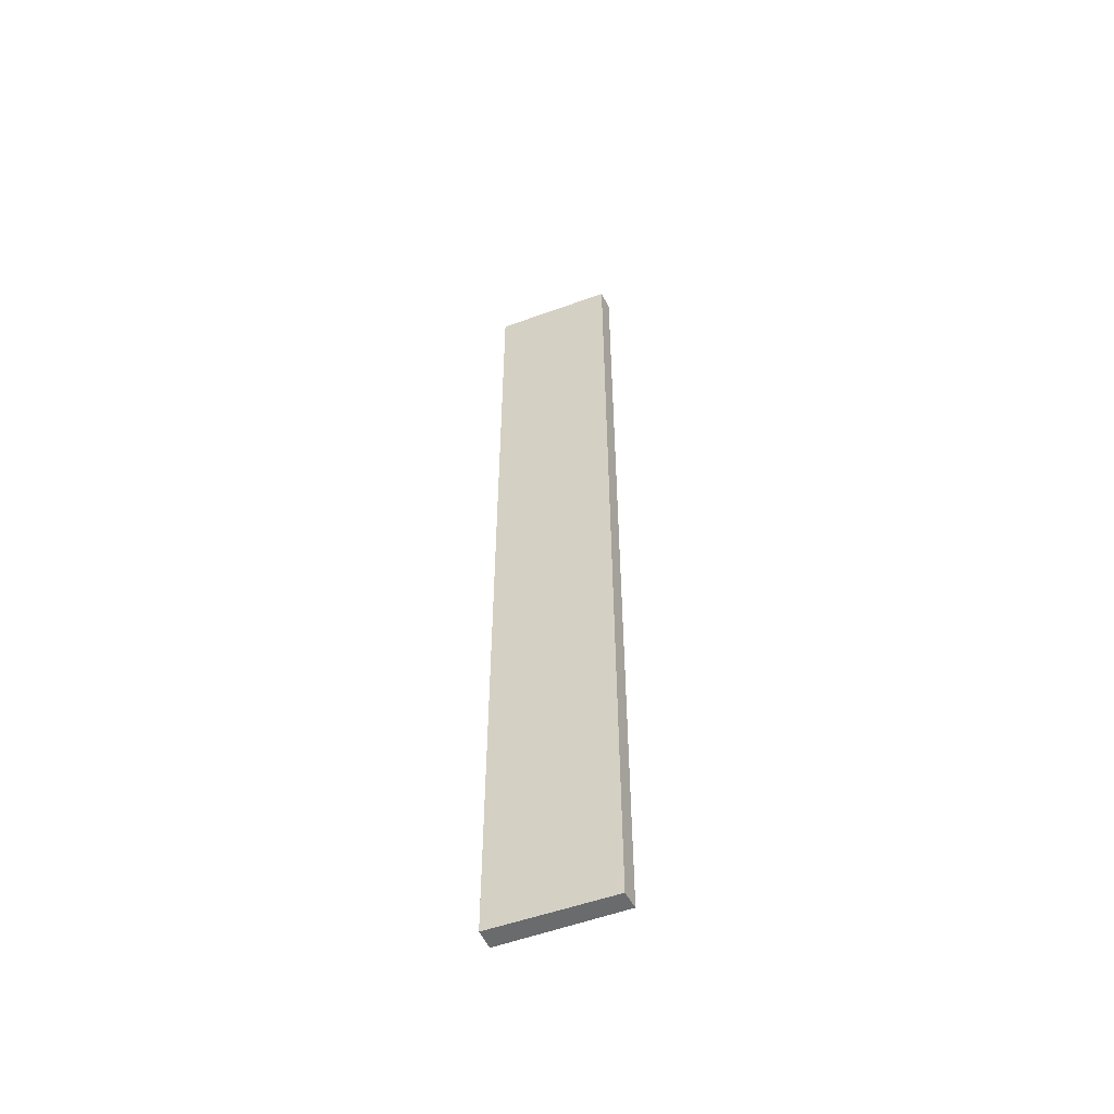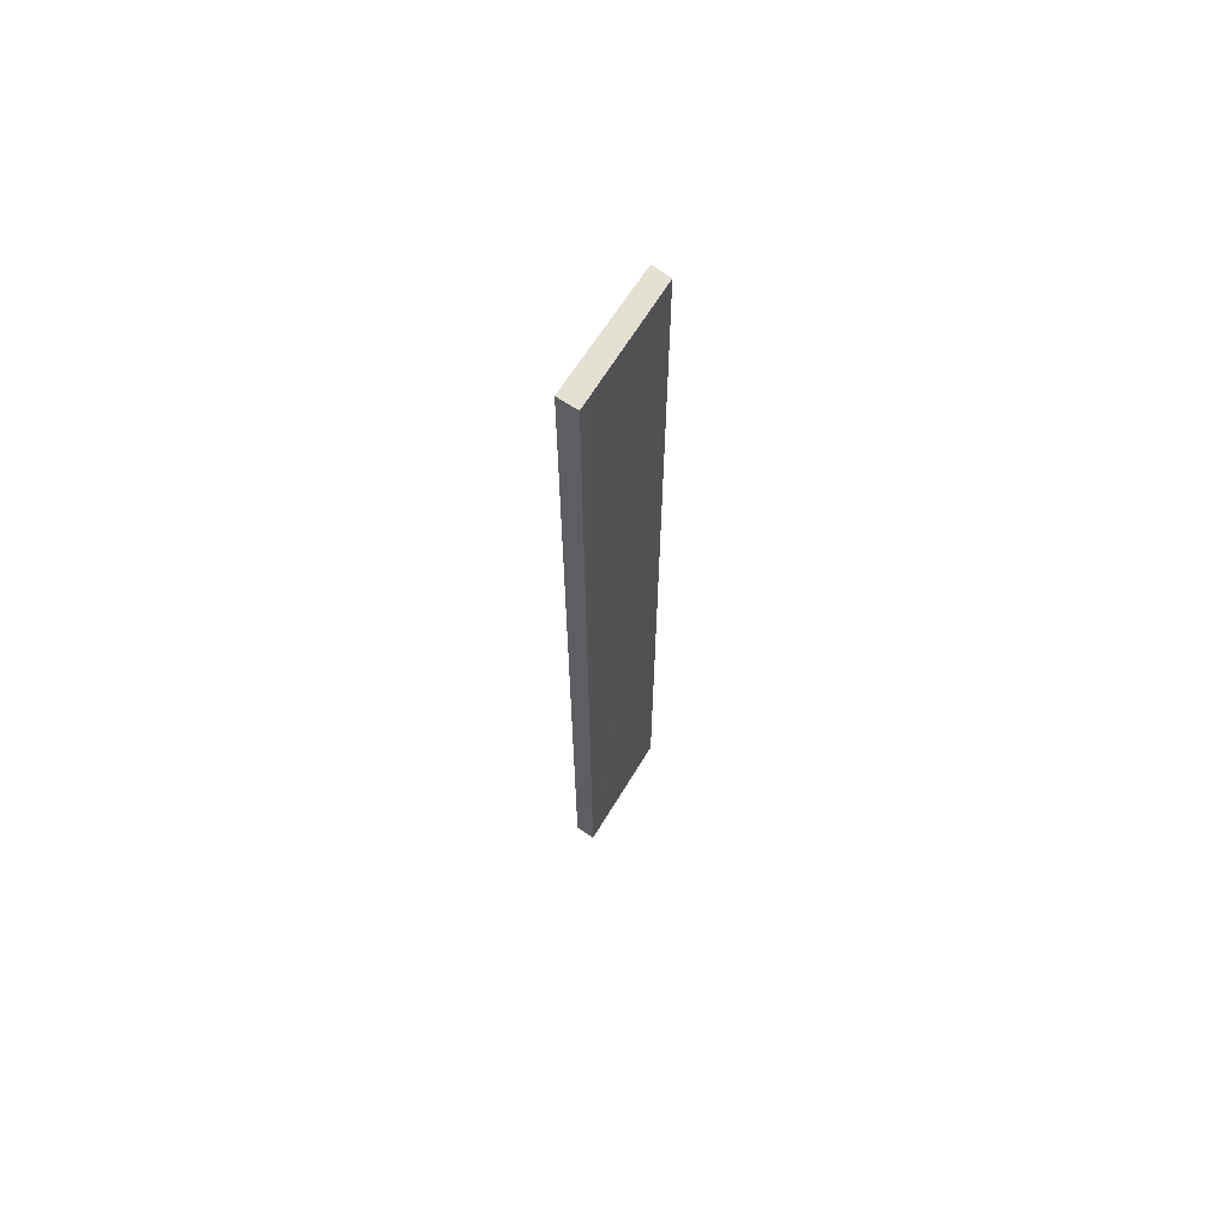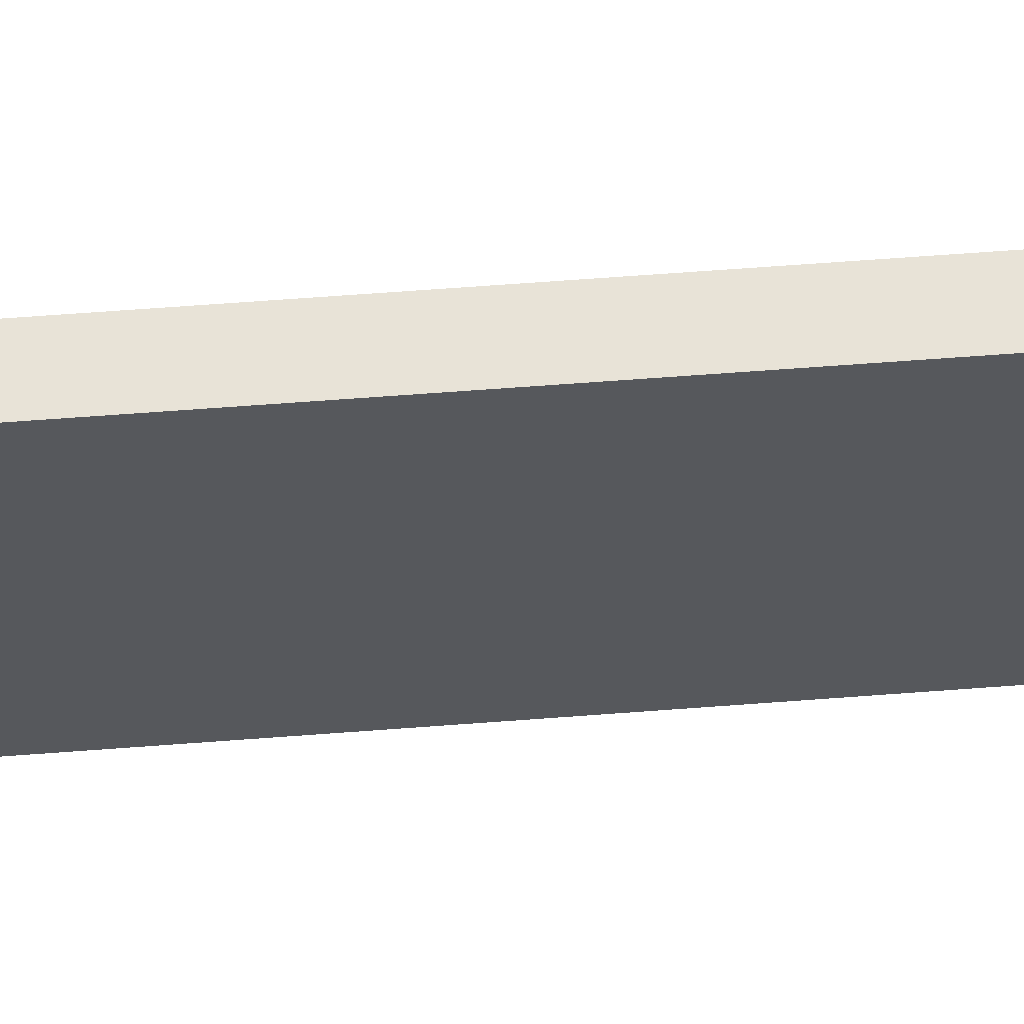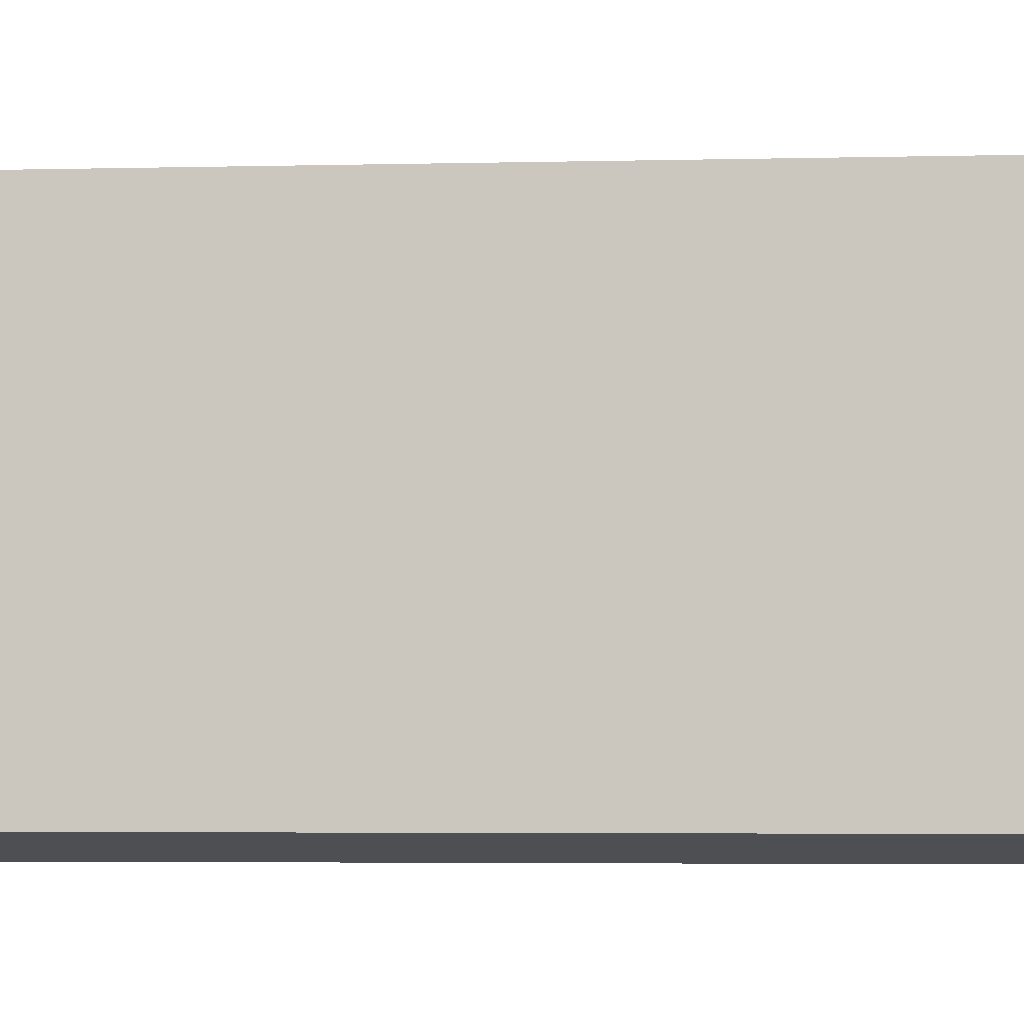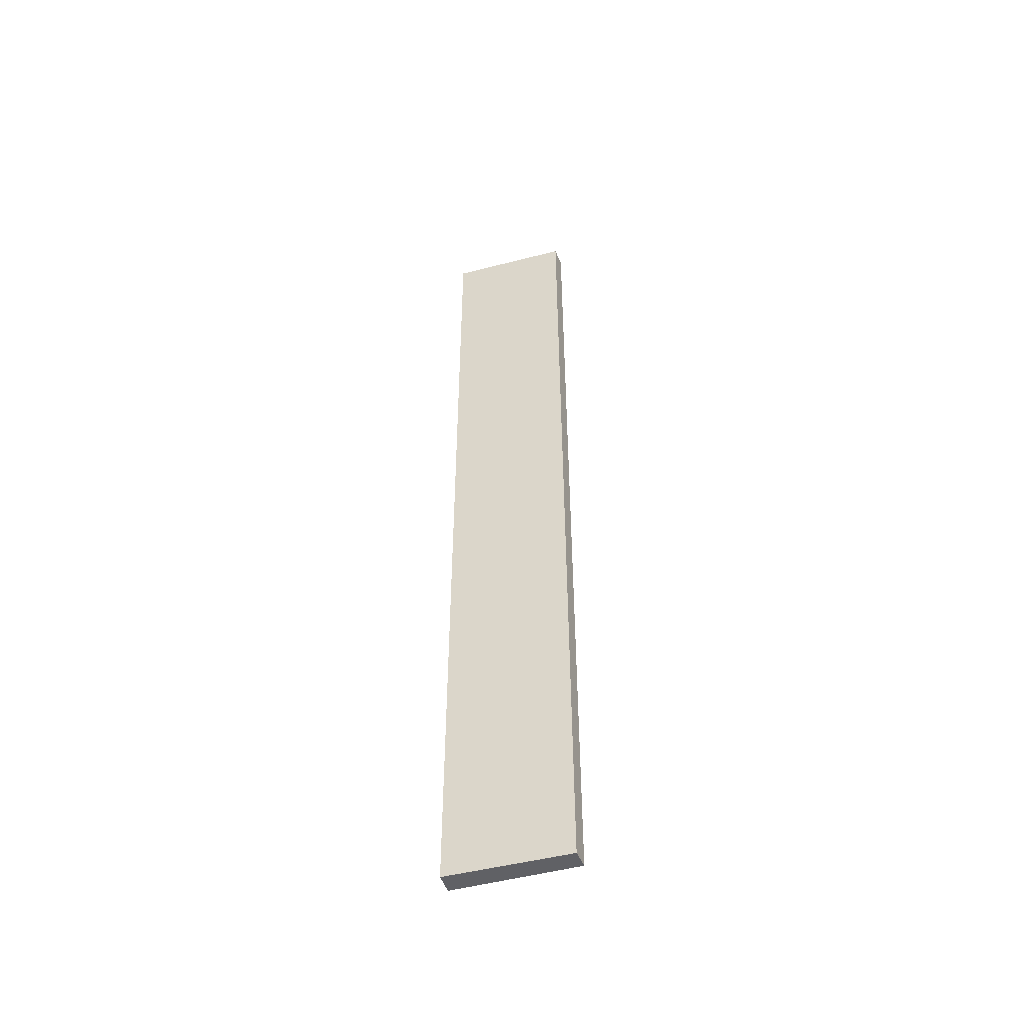
<metadata>
{"format":"obj","ext":"obj","renderer":"f3d","projection":"perspective","resolution":1024,"background":"white","views":[{"elev":-53.2,"azim":100.3,"up":"+Y"},{"elev":66.4,"azim":20.4,"up":"+Y"},{"elev":49.2,"azim":-95.2,"up":"+Z"},{"elev":-1.3,"azim":104.6,"up":"+Z"},{"elev":-49.1,"azim":95.0,"up":"+Y"}]}
</metadata>
<code>
v  0.403 15.33 -1.949
v  0.469 15.33 -0.694
v  0.694 15.33 -1.86
v  0.081 15.33 -0.392
v  0.38 15.33 -0.232
v  0.06 15.33 -0.29
v  0.32 15.33 0.077
v  0 15.33 9.388e-16
v  0 0 0
v  0.32 -4.715e-18 0.077
v  0.38 1.421e-17 -0.232
v  0.694 1.139e-16 -1.86
v  0.469 4.25e-17 -0.694
v  0.403 1.193e-16 -1.949
v  0.081 2.4e-17 -0.392
v  0.06 1.776e-17 -0.29
g defaultobject
f 1 2 3
f 2 1 4
f 2 4 5
f 5 4 6
f 5 6 7
f 7 6 8
f 9 7 8
f 7 9 10
f 10 5 7
f 5 10 2
f 2 10 3
f 3 10 11
f 3 11 12
f 12 11 13
f 12 1 3
f 1 12 14
f 14 4 1
f 4 14 6
f 6 14 8
f 8 14 15
f 8 15 16
f 8 16 9
f 13 14 12
f 14 13 15
f 15 13 11
f 15 11 10
f 15 10 16
f 16 10 9

</code>
